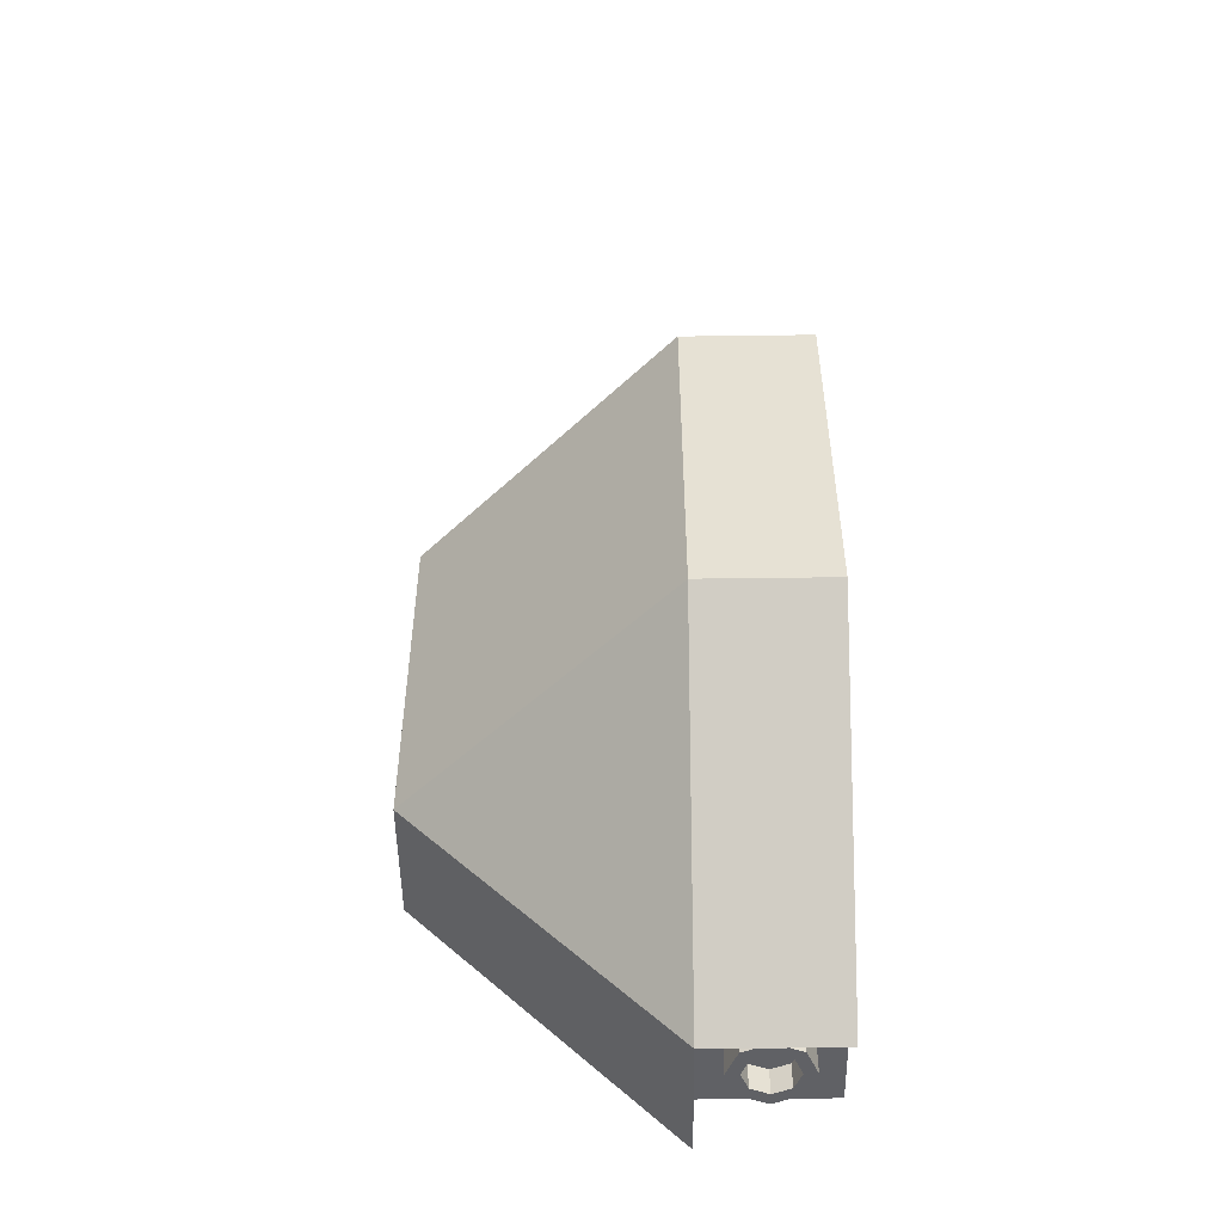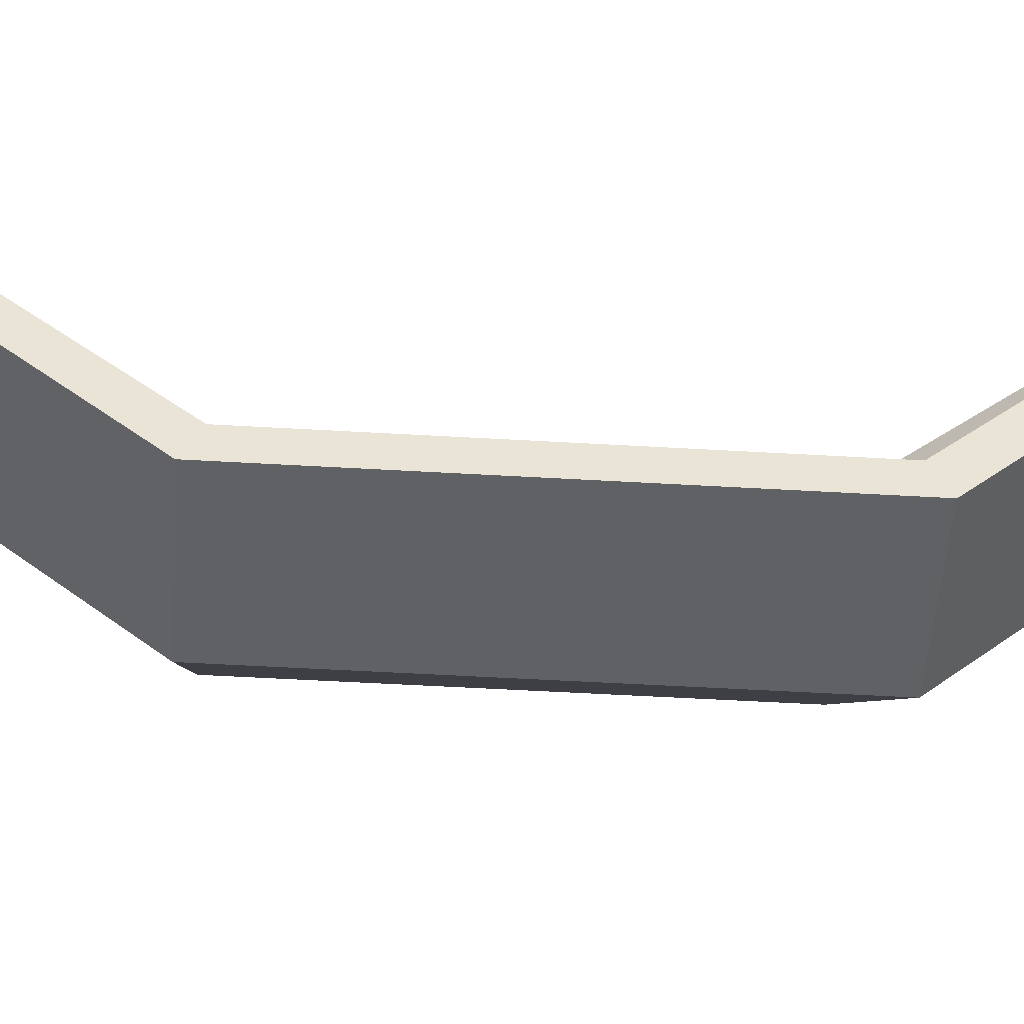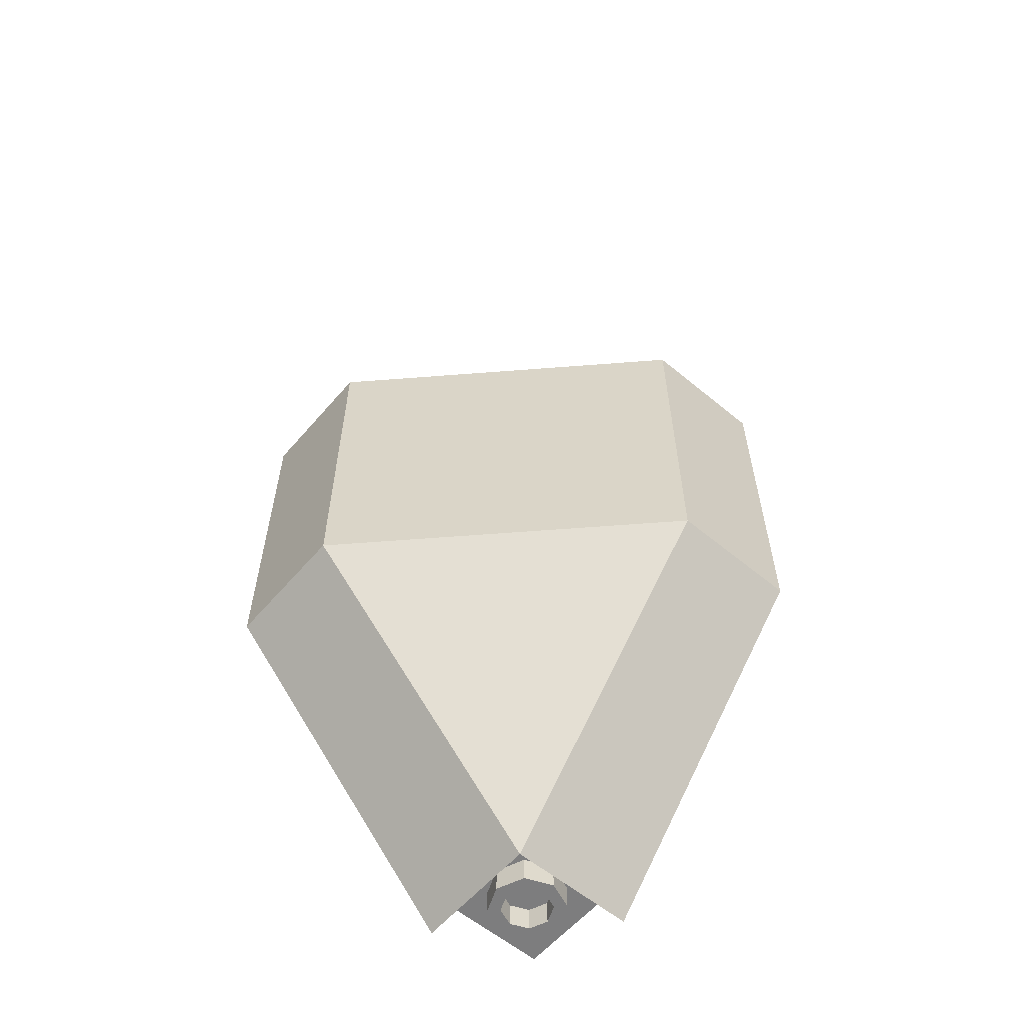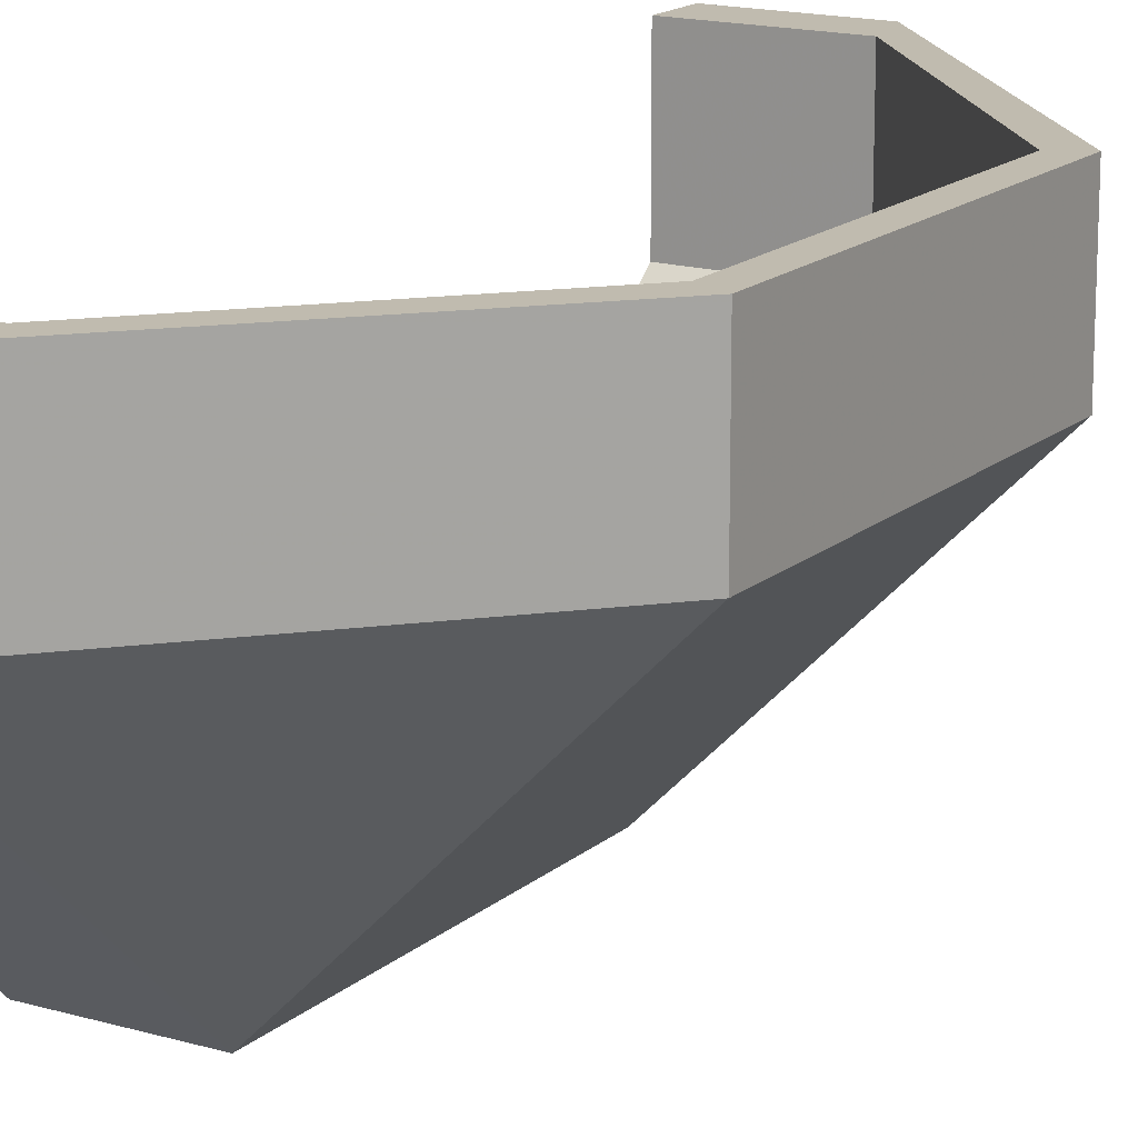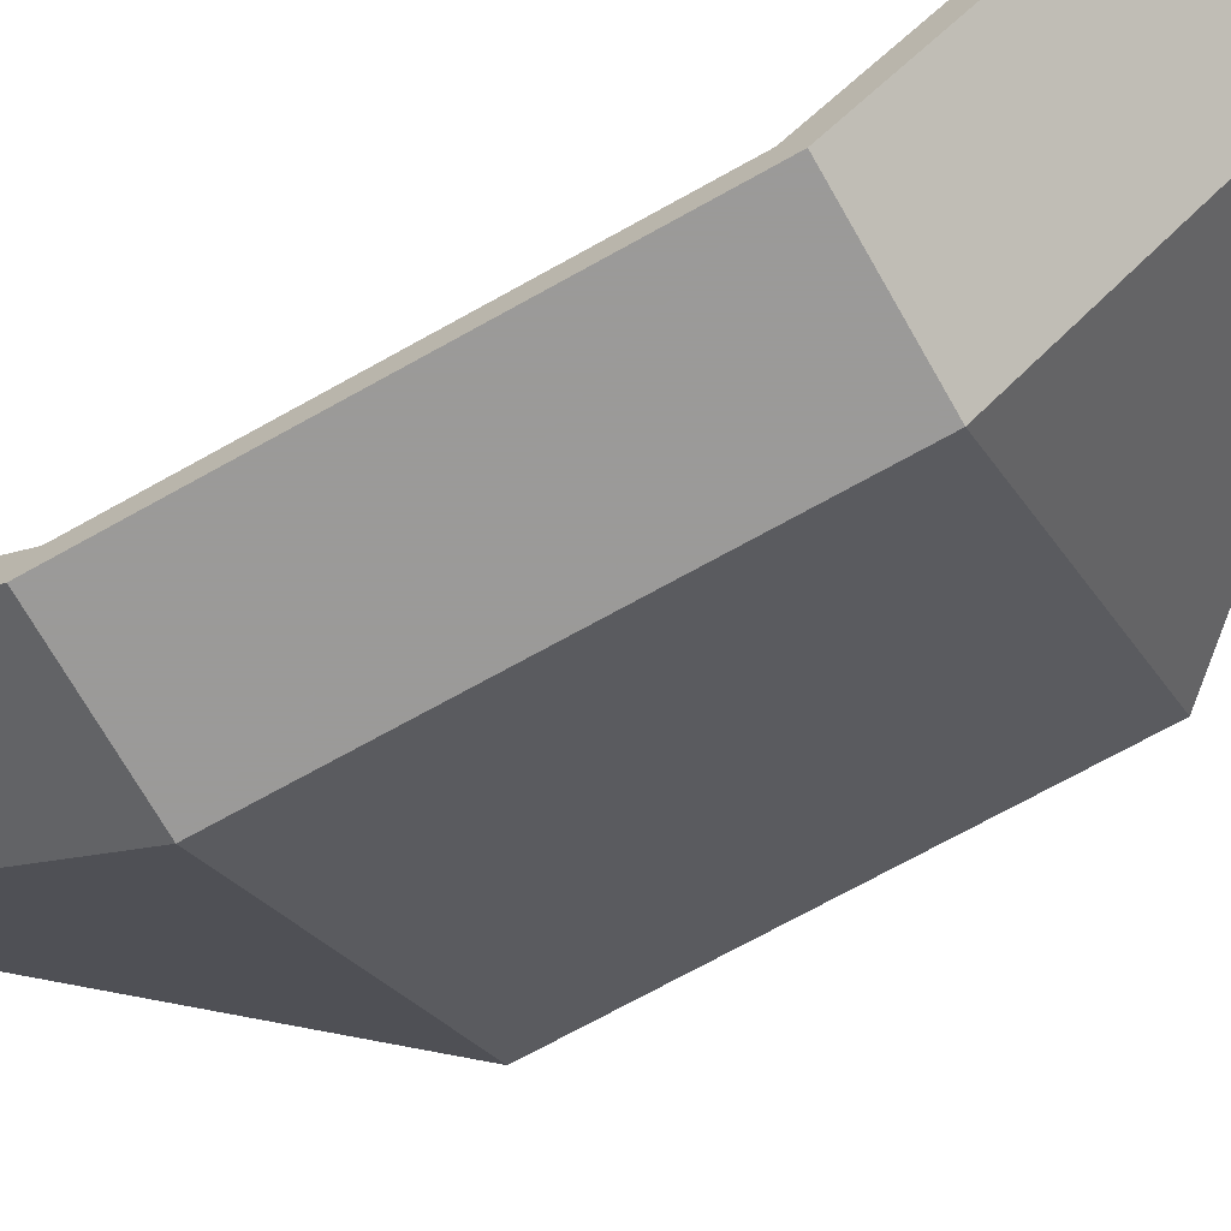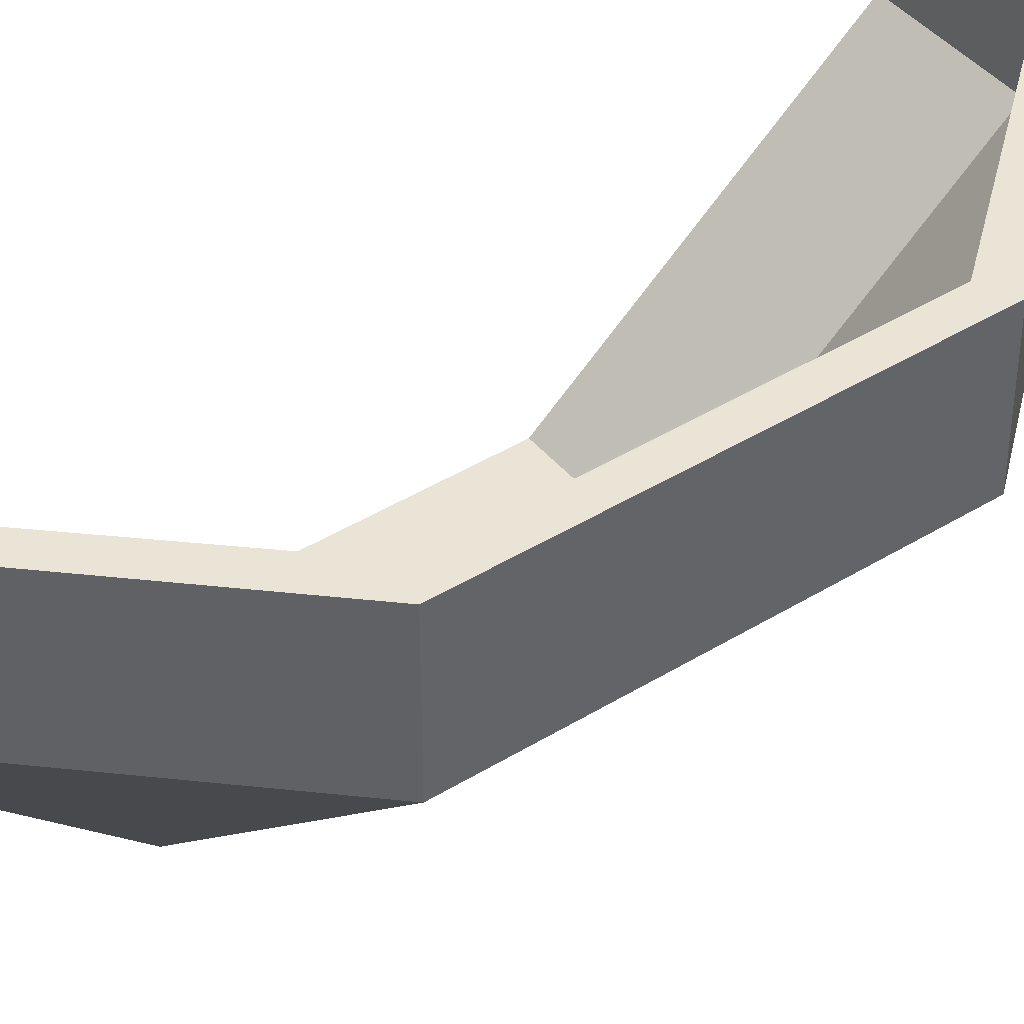
<metadata>
{"format":"obj","ext":"obj","renderer":"f3d","projection":"perspective","resolution":1024,"background":"white","views":[{"elev":-50.4,"azim":-179.2,"up":"+Y"},{"elev":-48.4,"azim":-93.8,"up":"+Z"},{"elev":-59.2,"azim":139.6,"up":"+Y"},{"elev":16.2,"azim":31.0,"up":"+Z"},{"elev":-69.5,"azim":-60.6,"up":"+Z"},{"elev":42.7,"azim":53.7,"up":"+Z"}]}
</metadata>
<code>
v -0.05 6.787 -0.3
v 0.05 6.787 -0.3
v 0.05 6.787 -0.4
v -0.05 6.787 -0.4
v -0.05 6.787 -0.3
v -0.05 6.6 -0.3
v 0.05 6.6 -0.3
v 0.05 6.787 -0.3
v -0.05 6.787 -0.4
v -0.05 6.6 -0.4
v -0.05 6.6 -0.3
v -0.05 6.787 -0.3
v 0.05 6.787 -0.3
v 0.05 6.6 -0.3
v 0.05 6.6 -0.4
v 0.05 6.787 -0.4
v 0.3 6.787 -0.05
v 0.3 6.787 0.05
v 0.4 6.787 0.05
v 0.4 6.787 -0.05
v 0.3 6.787 -0.05
v 0.3 6.6 -0.05
v 0.3 6.6 0.05
v 0.3 6.787 0.05
v 0.4 6.787 -0.05
v 0.4 6.6 -0.05
v 0.3 6.6 -0.05
v 0.3 6.787 -0.05
v 0.3 6.787 0.05
v 0.3 6.6 0.05
v 0.4 6.6 0.05
v 0.4 6.787 0.05
v -0.3 6.6 0.3
v 0.4 6.6 0.3
v 0.4 6.6 -0.4
v -0.3 6.6 -0.4
v -0.3 6.6 0.3
v -0.3 6.8 0.3
v 0.4 6.8 0.3
v 0.4 6.6 0.3
v -0.3 6.6 -0.4
v -0.3 6.8 -0.4
v -0.3 6.8 0.3
v -0.3 6.6 0.3
v 0.4 6.6 -0.4
v 0.4 6.8 -0.4
v -0.3 6.8 -0.4
v -0.3 6.6 -0.4
v 0.4 6.6 0.3
v 0.4 6.8 0.3
v 0.4 6.8 -0.4
v 0.4 6.6 -0.4
v 0.5 6.8 0.5
v 0.4 6.8 0.3
v -0.3 6.8 0.3
v -0.5 6.8 0.5
v -0.5 6.8 -0.5
v -0.3 6.8 -0.4
v 0.4 6.8 -0.4
v 0.5 6.8 -0.5
v 0.5 6.8 -0.5
v 0.4 6.8 -0.4
v 0.4 6.8 0.3
v 0.5 6.8 0.5
v -0.5 6.8 0.5
v -0.3 6.8 0.3
v -0.3 6.8 -0.4
v -0.5 6.8 -0.5
v -0.5 6.8 0.5
v -0.5 6.4 0.5
v 0.6 6.4 0.5
v 0.5 6.8 0.5
v -0.5 6.8 -0.5
v -0.5 6.4 -0.6
v -0.5 6.4 0.5
v -0.5 6.8 0.5
v -0.5 6.4 -0.6
v 0.5 6.4 -0.6
v 0.6 6.4 -0.5
v 0.6 6.4 0.5
v 0.6 6.4 0.5
v -0.5 6.4 0.5
v -0.5 6.4 -0.6
v 0.8 0.2 0.5
v 0.8 0.2 -0.5
v 0.5 0.2 -0.8
v -0.5 0.2 -0.8
v -0.5 0.2 -0.8
v -0.5 0.2 0.5
v 0.8 0.2 0.5
v 0.5 0 0.5
v 0.8 0.2 0.5
v -0.5 0.2 0.5
v -0.5 0 0.5
v -0.5 0 0.5
v -0.5 0.2 0.5
v -0.5 0.2 -0.8
v -0.5 0 -0.5
v 0.5 0 -0.5
v -0.5 0 -0.5
v -0.5 0 0.5
v 0.5 0 0.5
v 0.5 0 -0.5
v 0.5 -0.4 -0.5
v -0.5 -0.4 -0.5
v -0.5 0 -0.5
v 0.5 0 -0.5
v 0.5 0 0.5
v 0.5 -0.4 0.5
v 0.5 -0.4 -0.5
v 2.3 4.4 0.5
v 2.3 1.8 0.5
v 2.3 1.8 -0.5
v 2.3 4.4 -0.5
v 2.3 4.4 0.5
v 2.3 4.4 -0.5
v 0.6 6.4 -0.5
v 0.6 6.4 0.5
v 0.5 6.4 -0.6
v 0.5 4.4 -2.3
v 2.3 4.4 -0.5
v 0.6 6.4 -0.5
v 0.5 4.4 -2.3
v 0.5 1.8 -2.3
v 2.3 1.8 -0.5
v 2.3 4.4 -0.5
v 0.5 4.4 -2.3
v 0.5 1.8 -2.3
v -0.5 1.8 -2.3
v -0.5 4.4 -2.3
v 0.5 4.4 -2.3
v -0.5 4.4 -2.3
v -0.5 6.4 -0.6
v 0.5 6.4 -0.6
v 0.8 0.2 0.5
v 2.3 1.8 0.5
v 2.3 1.8 -0.5
v 0.8 0.2 -0.5
v 0.5 1.8 -2.3
v 0.5 0.2 -0.8
v 0.8 0.2 -0.5
v 2.3 1.8 -0.5
v 0.5 0.2 -0.8
v 0.5 1.8 -2.3
v -0.5 1.8 -2.3
v -0.5 0.2 -0.8
v 0.5 6.8 0.5
v 0.6 6.4 0.5
v 2.3 4.4 0.5
v 2.5 4.5 0.5
v 2.5 4.5 0.5
v 2.3 4.4 0.5
v 2.3 1.8 0.5
v 2.5 1.7 0.5
v 2.5 1.7 0.5
v 2.3 1.8 0.5
v 0.8 0.2 0.5
v 0.5 -0.4 0.5
v 0.5 -0.4 0.5
v 0.8 0.2 0.5
v 0.5 0 0.5
v -0.5 4.5 -2.5
v -0.5 4.4 -2.3
v -0.5 6.4 -0.6
v -0.5 6.8 -0.5
v -0.5 1.7 -2.5
v -0.5 1.8 -2.3
v -0.5 4.4 -2.3
v -0.5 4.5 -2.5
v -0.5 -0.4 -0.5
v -0.5 0.2 -0.8
v -0.5 1.8 -2.3
v -0.5 1.7 -2.5
v -0.5 0 -0.5
v -0.5 0.2 -0.8
v -0.5 -0.4 -0.5
v 2.5 4.5 0.5
v 2.5 1.7 0.5
v 2.5 1.7 -0.5
v 2.5 4.5 -0.5
v 2.5 4.5 0.5
v 2.5 4.5 -0.5
v 0.5 6.8 -0.5
v 0.5 6.8 0.5
v 0.5 4.5 -2.5
v 0.5 6.8 -0.5
v 2.5 4.5 -0.5
v 0.5 4.5 -2.5
v 0.5 1.7 -2.5
v -0.5 1.7 -2.5
v -0.5 4.5 -2.5
v 0.5 4.5 -2.5
v -0.5 4.5 -2.5
v -0.5 6.8 -0.5
v 0.5 6.8 -0.5
v 2.5 1.7 -0.5
v 2.5 1.7 0.5
v 0.5 -0.4 0.5
v 0.5 -0.4 -0.5
v 2.5 1.7 -0.5
v 0.5 -0.4 -0.5
v 0.5 1.7 -2.5
v -0.5 1.7 -2.5
v 0.5 1.7 -2.5
v 0.5 -0.4 -0.5
v -0.5 -0.4 -0.5
v 0.1414 -0.2 0.1414
v 0.2 -0.2 0
v 0.2 0 0
v 0.1414 0 0.1414
v 0 -0.2 0.2
v 0.1414 -0.2 0.1414
v 0.1414 0 0.1414
v 0 0 0.2
v -0.1414 -0.2 0.1414
v 0 -0.2 0.2
v 0 0 0.2
v -0.1414 0 0.1414
v -0.2 -0.2 0
v -0.1414 -0.2 0.1414
v -0.1414 0 0.1414
v -0.2 0 0
v -0.1414 -0.2 -0.1414
v -0.2 -0.2 0
v -0.2 0 0
v -0.1414 0 -0.1414
v 0 -0.2 -0.2
v -0.1414 -0.2 -0.1414
v -0.1414 0 -0.1414
v 0 0 -0.2
v 0.1414 -0.2 -0.1414
v 0 -0.2 -0.2
v 0 0 -0.2
v 0.1414 0 -0.1414
v 0.2 -0.2 0
v 0.1414 -0.2 -0.1414
v 0.1414 0 -0.1414
v 0.2 0 0
v 0.2121 -0.2 0.2121
v 0.3 -0.2 0
v 0.3 0 0
v 0.2121 0 0.2121
v 0 -0.2 0.3
v 0.2121 -0.2 0.2121
v 0.2121 0 0.2121
v 0 0 0.3
v -0.2121 -0.2 0.2121
v 0 -0.2 0.3
v 0 0 0.3
v -0.2121 0 0.2121
v -0.3 -0.2 0
v -0.2121 -0.2 0.2121
v -0.2121 0 0.2121
v -0.3 0 0
v -0.2121 -0.2 -0.2121
v -0.3 -0.2 0
v -0.3 0 0
v -0.2121 0 -0.2121
v 0 -0.2 -0.3
v -0.2121 -0.2 -0.2121
v -0.2121 0 -0.2121
v 0 0 -0.3
v 0.2121 -0.2 -0.2121
v 0 -0.2 -0.3
v 0 0 -0.3
v 0.2121 0 -0.2121
v 0.3 -0.2 0
v 0.2121 -0.2 -0.2121
v 0.2121 0 -0.2121
v 0.3 0 0
v 0.3 -0.2 0
v 0.2121 -0.2 0.2121
v 0.1414 -0.2 0.1414
v 0.2 -0.2 0
v 0.2121 -0.2 0.2121
v 0 -0.2 0.3
v 0 -0.2 0.2
v 0.1414 -0.2 0.1414
v 0 -0.2 0.3
v -0.2121 -0.2 0.2121
v -0.1414 -0.2 0.1414
v 0 -0.2 0.2
v -0.2121 -0.2 0.2121
v -0.3 -0.2 0
v -0.2 -0.2 0
v -0.1414 -0.2 0.1414
v -0.3 -0.2 0
v -0.2121 -0.2 -0.2121
v -0.1414 -0.2 -0.1414
v -0.2 -0.2 0
v -0.2121 -0.2 -0.2121
v 0 -0.2 -0.3
v 0 -0.2 -0.2
v -0.1414 -0.2 -0.1414
v 0 -0.2 -0.3
v 0.2121 -0.2 -0.2121
v 0.1414 -0.2 -0.1414
v 0 -0.2 -0.2
v 0.2121 -0.2 -0.2121
v 0.3 -0.2 0
v 0.2 -0.2 0
v 0.1414 -0.2 -0.1414
v 2.5 4.5 -0.5
v 2.5 1.7 -0.5
v 0.5 1.7 -2.5
v 0.5 4.5 -2.5
g mesh980833
f 1 2 3
f 3 4 1
f 5 6 7
f 7 8 5
f 9 10 11
f 11 12 9
f 13 14 15
f 15 16 13
g mesh980835
f 17 18 19
f 19 20 17
f 21 22 23
f 23 24 21
f 25 26 27
f 27 28 25
f 29 30 31
f 31 32 29
g mesh980837
f 33 34 35
f 35 36 33
f 37 38 39
f 39 40 37
f 41 42 43
f 43 44 41
f 45 46 47
f 47 48 45
f 49 50 51
f 51 52 49
f 53 54 55
f 55 56 53
f 57 58 59
f 59 60 57
f 61 62 63
f 63 64 61
f 65 66 67
f 67 68 65
f 69 70 71
f 71 72 69
f 73 74 75
f 75 76 73
f 77 78 79
f 79 80 77
f 81 82 83
g mesh980839
f 84 85 86
f 86 87 84
f 88 89 90
f 91 92 93
f 93 94 91
f 95 96 97
f 97 98 95
g mesh980840
f 99 101 100
f 101 99 102
f 103 105 104
f 105 103 106
f 107 109 108
f 109 107 110
g mesh980843
f 111 113 112
f 113 111 114
f 115 117 116
f 117 115 118
f 119 120 121
f 121 122 119
g mesh980845
f 123 124 125
f 125 126 123
g mesh980847
f 127 129 128
f 129 127 130
f 131 133 132
f 133 131 134
g mesh980849
f 135 136 137
f 137 138 135
f 139 140 141
f 141 142 139
g mesh980851
f 143 144 145
f 145 146 143
g mesh980853
f 147 148 149
f 149 150 147
f 151 152 153
f 153 154 151
f 155 156 157
f 157 158 155
f 159 160 161
g mesh980854
f 162 163 164
f 164 165 162
f 166 167 168
f 168 169 166
f 170 171 172
f 172 173 170
f 174 175 176
g mesh980856
f 177 178 179
f 179 180 177
f 181 182 183
f 183 184 181
f 185 186 187
g mesh980858
f 188 189 190
f 190 191 188
f 192 193 194
f 194 195 192
g mesh980860
f 196 197 198
f 198 199 196
f 200 201 202
g mesh980862
f 203 204 205
f 205 206 203
g mesh980870
f 207 209 208
f 209 207 210
f 211 213 212
f 213 211 214
f 215 217 216
f 217 215 218
f 219 221 220
f 221 219 222
f 223 225 224
f 225 223 226
f 227 229 228
f 229 227 230
f 231 233 232
f 233 231 234
f 235 237 236
f 237 235 238
g mesh980872
f 239 240 241
f 241 242 239
f 243 244 245
f 245 246 243
f 247 248 249
f 249 250 247
f 251 252 253
f 253 254 251
f 255 256 257
f 257 258 255
f 259 260 261
f 261 262 259
f 263 264 265
f 265 266 263
f 267 268 269
f 269 270 267
g mesh980874
f 271 272 273
f 273 274 271
f 275 276 277
f 277 278 275
f 279 280 281
f 281 282 279
f 283 284 285
f 285 286 283
f 287 288 289
f 289 290 287
f 291 292 293
f 293 294 291
f 295 296 297
f 297 298 295
f 299 300 301
f 301 302 299
f 303 304 305
f 305 306 303

</code>
